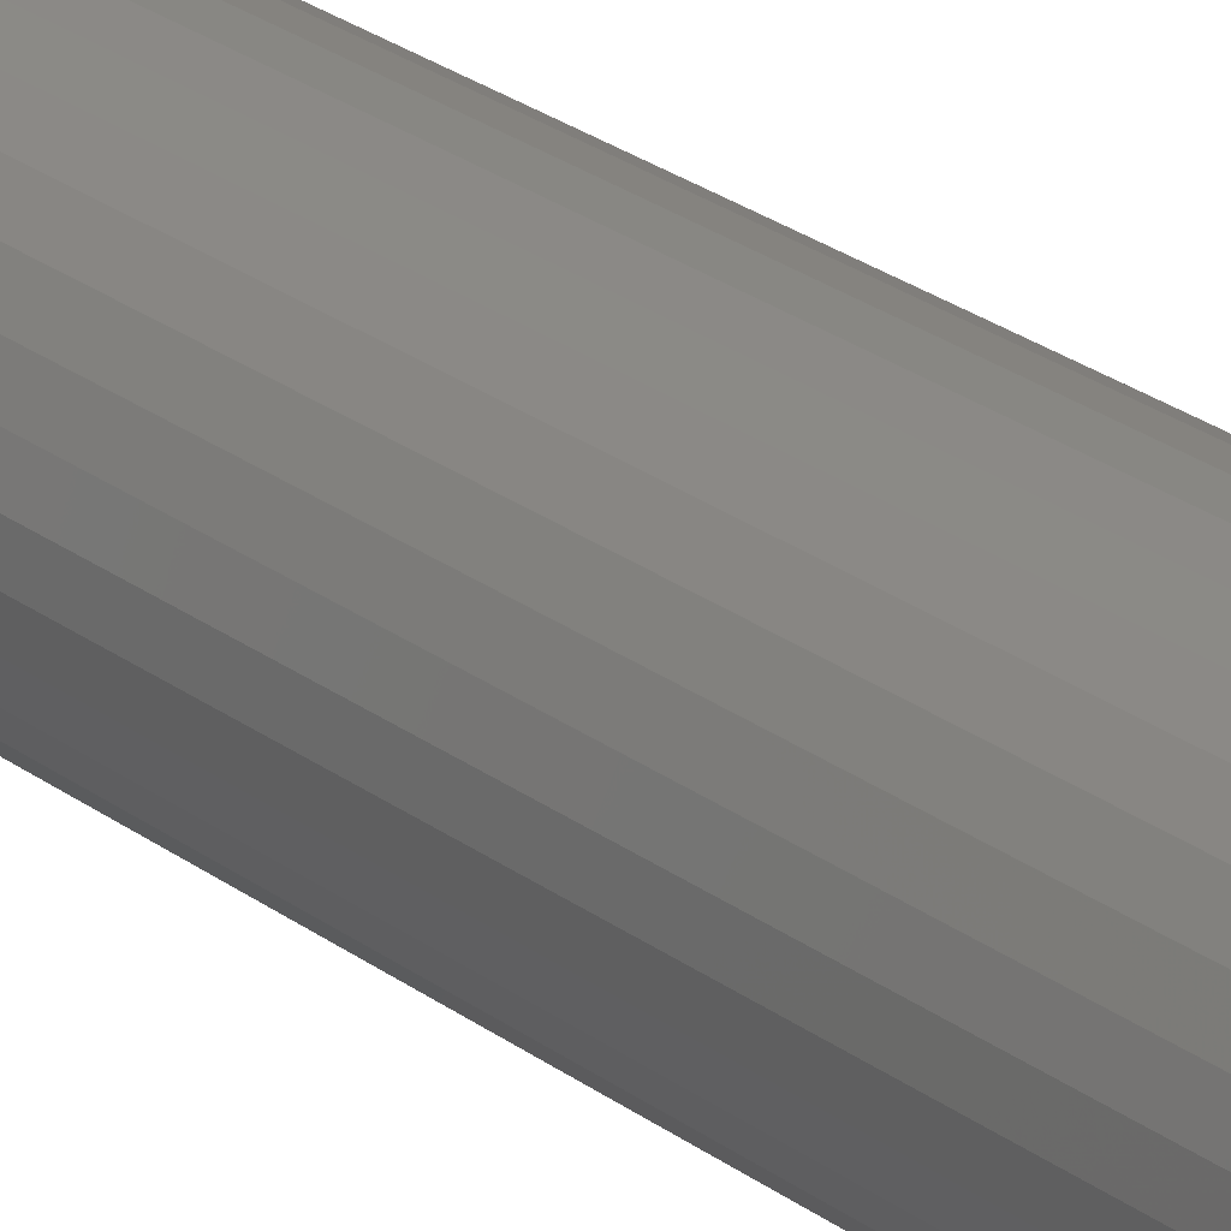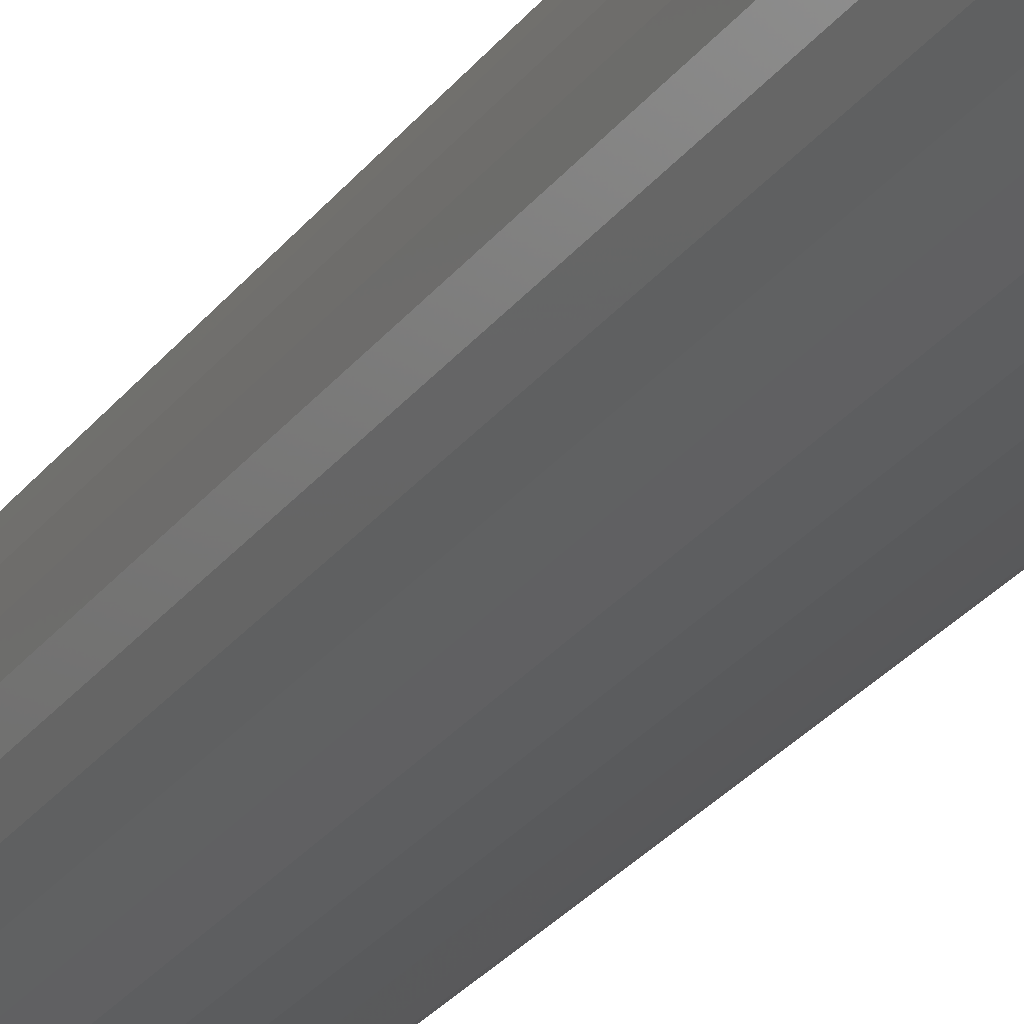
<metadata>
{"format":"stl","ext":"stl","renderer":"f3d","projection":"perspective","resolution":1024,"background":"white","views":[{"elev":27.5,"azim":-42.0,"up":"+Z"},{"elev":-26.1,"azim":-27.6,"up":"+Z"}]}
</metadata>
<code>
# stl→obj: 320 verts, 636 faces
v 0.005181 -0.75 0.04811
v -0.004205 -0.75 0.04718
v -0.01323 -0.75 0.04445
v 0.01457 -0.75 0.04718
v 0.02359 -0.75 0.04445
v -0.02155 -0.75 0.04
v 0.03191 -0.75 0.04
v -0.02884 -0.75 0.03402
v 0.0392 -0.75 0.03402
v -0.03482 -0.75 0.02673
v 0.04518 -0.75 0.02673
v -0.03927 -0.75 0.01841
v 0.04963 -0.75 0.01841
v -0.042 -0.75 0.009386
v 0.05237 -0.75 0.009386
v 0.05237 -0.75 -0.009386
v -0.03927 -0.75 -0.01841
v 0.04963 -0.75 -0.01841
v -0.03482 -0.75 -0.02673
v 0.04518 -0.75 -0.02673
v -0.02884 -0.75 -0.03402
v 0.0392 -0.75 -0.03402
v -0.02155 -0.75 -0.04
v 0.03191 -0.75 -0.04
v -0.01323 -0.75 -0.04445
v 0.02359 -0.75 -0.04445
v -0.004205 -0.75 -0.04718
v 0.005181 -0.75 -0.04811
v 0.01457 -0.75 -0.04718
v 0.05329 -0.75 -2.673e-17
v -0.04293 -0.75 -3.16e-18
v -0.042 -0.75 -0.009386
v 0.06891 3.538e-18 -1.14e-17
v 0.06891 -0.7344 -8.361e-17
v 0.06769 3.47e-18 -0.01243
v 0.06769 -0.7344 -0.01243
v 0.06406 3.269e-18 -0.02439
v 0.06406 -0.7344 -0.02439
v 0.05817 2.942e-18 -0.03541
v 0.05817 -0.7344 -0.03541
v 0.05025 2.502e-18 -0.04507
v 0.05025 -0.7344 -0.04507
v 0.04059 1.966e-18 -0.05299
v 0.04059 -0.7344 -0.05299
v 0.02957 1.354e-18 -0.05888
v 0.02957 -0.7344 -0.05888
v 0.01761 6.902e-19 -0.06251
v 0.01761 -0.7344 -0.06251
v 0.005181 -8.665e-34 -0.06373
v 0.005181 -0.7344 -0.06373
v -0.007253 -6.902e-19 -0.06251
v -0.007253 -0.7344 -0.06251
v -0.01921 -1.354e-18 -0.05888
v -0.01921 -0.7344 -0.05888
v -0.03023 -1.966e-18 -0.05299
v -0.03023 -0.7344 -0.05299
v -0.03989 -2.502e-18 -0.04507
v -0.03989 -0.7344 -0.04507
v -0.04781 -2.942e-18 -0.03541
v -0.04781 -0.7344 -0.03541
v -0.0537 -3.269e-18 -0.02439
v -0.0537 -0.7344 -0.02439
v -0.05733 -3.47e-18 -0.01243
v -0.05733 -0.7344 -0.01243
v -0.05855 -3.538e-18 4.215e-18
v -0.05855 -0.7344 4.215e-18
v -0.05733 -3.47e-18 0.01243
v -0.05733 -0.7344 0.01243
v -0.0537 -3.269e-18 0.02439
v -0.0537 -0.7344 0.02439
v -0.04781 -2.942e-18 0.03541
v -0.04781 -0.7344 0.03541
v -0.03989 -2.502e-18 0.04507
v -0.03989 -0.7344 0.04507
v -0.03023 -1.966e-18 0.05299
v -0.03023 -0.7344 0.05299
v -0.01921 -1.354e-18 0.05888
v -0.01921 -0.7344 0.05888
v -0.007253 -6.902e-19 0.06251
v -0.007253 -0.7344 0.06251
v 0.005181 4.333e-34 0.06373
v 0.005181 -0.7344 0.06373
v 0.01761 6.902e-19 0.06251
v 0.01761 -0.7344 0.06251
v 0.02957 1.354e-18 0.05888
v 0.02957 -0.7344 0.05888
v 0.04059 1.966e-18 0.05299
v 0.04059 -0.7344 0.05299
v 0.05025 2.502e-18 0.04507
v 0.05025 -0.7344 0.04507
v 0.05817 2.942e-18 0.03541
v 0.05817 -0.7344 0.03541
v 0.06406 3.269e-18 0.02439
v 0.06406 -0.7344 0.02439
v 0.06769 3.47e-18 0.01243
v 0.06769 -0.7344 0.01243
v 0.05634 -0.7497 -1.388e-17
v 0.05535 -0.7497 -0.00998
v 0.05927 -0.7488 -1.388e-17
v 0.05823 -0.7488 -0.01055
v 0.06197 -0.7474 -1.041e-17
v 0.06088 -0.7474 -0.01108
v 0.06434 -0.7454 -1.041e-17
v 0.0632 -0.7454 -0.01154
v 0.06628 -0.7431 -1.041e-17
v 0.06511 -0.7431 -0.01192
v 0.06773 -0.7404 -1.041e-17
v 0.06652 -0.7404 -0.0122
v 0.06861 -0.7374 -1.388e-17
v 0.0674 -0.7374 -0.01238
v -0.04499 -0.7497 -0.00998
v -0.04598 -0.7497 2.776e-17
v -0.04787 -0.7488 -0.01055
v -0.04891 -0.7488 3.469e-17
v -0.05052 -0.7474 -0.01108
v -0.05161 -0.7474 3.123e-17
v -0.05284 -0.7454 -0.01154
v -0.05398 -0.7454 3.469e-17
v -0.05475 -0.7431 -0.01192
v -0.05592 -0.7431 3.469e-17
v -0.05616 -0.7404 -0.0122
v -0.05736 -0.7404 4.163e-17
v -0.05703 -0.7374 -0.01238
v -0.05825 -0.7374 4.51e-17
v -0.04208 -0.7497 -0.01958
v -0.04479 -0.7488 -0.0207
v -0.04729 -0.7474 -0.02173
v -0.04947 -0.7454 -0.02264
v -0.05127 -0.7431 -0.02338
v -0.0526 -0.7404 -0.02393
v -0.05342 -0.7374 -0.02427
v -0.03735 -0.7497 -0.02842
v -0.03979 -0.7488 -0.03005
v -0.04204 -0.7474 -0.03155
v -0.04401 -0.7454 -0.03287
v -0.04562 -0.7431 -0.03395
v -0.04682 -0.7404 -0.03475
v -0.04756 -0.7374 -0.03524
v -0.03099 -0.7497 -0.03617
v -0.03307 -0.7488 -0.03825
v -0.03498 -0.7474 -0.04016
v -0.03665 -0.7454 -0.04183
v -0.03802 -0.7431 -0.0432
v -0.03904 -0.7404 -0.04423
v -0.03967 -0.7374 -0.04485
v -0.02324 -0.7497 -0.04254
v -0.02487 -0.7488 -0.04497
v -0.02637 -0.7474 -0.04722
v -0.02769 -0.7454 -0.04919
v -0.02876 -0.7431 -0.0508
v -0.02957 -0.7404 -0.052
v -0.03006 -0.7374 -0.05274
v -0.0144 -0.7497 -0.04726
v -0.01552 -0.7488 -0.04997
v -0.01655 -0.7474 -0.05247
v -0.01746 -0.7454 -0.05465
v -0.0182 -0.7431 -0.05645
v -0.01875 -0.7404 -0.05778
v -0.01909 -0.7374 -0.0586
v -0.004799 -0.7497 -0.05017
v -0.005371 -0.7488 -0.05305
v -0.005898 -0.7474 -0.0557
v -0.00636 -0.7454 -0.05802
v -0.006739 -0.7431 -0.05993
v -0.007021 -0.7404 -0.06134
v -0.007194 -0.7374 -0.06221
v 0.005181 -0.7497 -0.05116
v 0.005181 -0.7488 -0.05409
v 0.005181 -0.7474 -0.05679
v 0.005181 -0.7454 -0.05916
v 0.005181 -0.7431 -0.0611
v 0.005181 -0.7404 -0.06254
v 0.005181 -0.7374 -0.06343
v 0.01516 -0.7497 -0.05017
v 0.01573 -0.7488 -0.05305
v 0.01626 -0.7474 -0.0557
v 0.01672 -0.7454 -0.05802
v 0.0171 -0.7431 -0.05993
v 0.01738 -0.7404 -0.06134
v 0.01756 -0.7374 -0.06221
v 0.02476 -0.7497 -0.04726
v 0.02588 -0.7488 -0.04997
v 0.02691 -0.7474 -0.05247
v 0.02782 -0.7454 -0.05465
v 0.02856 -0.7431 -0.05645
v 0.02912 -0.7404 -0.05778
v 0.02946 -0.7374 -0.0586
v 0.0336 -0.7497 -0.04254
v 0.03523 -0.7488 -0.04497
v 0.03673 -0.7474 -0.04722
v 0.03805 -0.7454 -0.04919
v 0.03913 -0.7431 -0.0508
v 0.03993 -0.7404 -0.052
v 0.04042 -0.7374 -0.05274
v 0.04135 -0.7497 -0.03617
v 0.04343 -0.7488 -0.03825
v 0.04534 -0.7474 -0.04016
v 0.04701 -0.7454 -0.04183
v 0.04839 -0.7431 -0.0432
v 0.04941 -0.7404 -0.04423
v 0.05004 -0.7374 -0.04485
v 0.04772 -0.7497 -0.02842
v 0.05015 -0.7488 -0.03005
v 0.0524 -0.7474 -0.03155
v 0.05437 -0.7454 -0.03287
v 0.05598 -0.7431 -0.03395
v 0.05718 -0.7404 -0.03475
v 0.05792 -0.7374 -0.03524
v 0.05244 -0.7497 -0.01958
v 0.05515 -0.7488 -0.0207
v 0.05765 -0.7474 -0.02173
v 0.05983 -0.7454 -0.02264
v 0.06163 -0.7431 -0.02338
v 0.06296 -0.7404 -0.02393
v 0.06379 -0.7374 -0.02427
v -0.04499 -0.7497 0.00998
v -0.04787 -0.7488 0.01055
v -0.05052 -0.7474 0.01108
v -0.05284 -0.7454 0.01154
v -0.05475 -0.7431 0.01192
v -0.05616 -0.7404 0.0122
v -0.05703 -0.7374 0.01238
v 0.05535 -0.7497 0.00998
v 0.05823 -0.7488 0.01055
v 0.06088 -0.7474 0.01108
v 0.0632 -0.7454 0.01154
v 0.06511 -0.7431 0.01192
v 0.06652 -0.7404 0.0122
v 0.0674 -0.7374 0.01238
v 0.05244 -0.7497 0.01958
v 0.05515 -0.7488 0.0207
v 0.05765 -0.7474 0.02173
v 0.05983 -0.7454 0.02264
v 0.06163 -0.7431 0.02338
v 0.06296 -0.7404 0.02393
v 0.06379 -0.7374 0.02427
v 0.04772 -0.7497 0.02842
v 0.05015 -0.7488 0.03005
v 0.0524 -0.7474 0.03155
v 0.05437 -0.7454 0.03287
v 0.05598 -0.7431 0.03395
v 0.05718 -0.7404 0.03475
v 0.05792 -0.7374 0.03524
v 0.04135 -0.7497 0.03617
v 0.04343 -0.7488 0.03825
v 0.04534 -0.7474 0.04016
v 0.04701 -0.7454 0.04183
v 0.04839 -0.7431 0.0432
v 0.04941 -0.7404 0.04423
v 0.05004 -0.7374 0.04485
v 0.0336 -0.7497 0.04254
v 0.03523 -0.7488 0.04497
v 0.03673 -0.7474 0.04722
v 0.03805 -0.7454 0.04919
v 0.03913 -0.7431 0.0508
v 0.03993 -0.7404 0.052
v 0.04042 -0.7374 0.05274
v 0.02476 -0.7497 0.04726
v 0.02588 -0.7488 0.04997
v 0.02691 -0.7474 0.05247
v 0.02782 -0.7454 0.05465
v 0.02856 -0.7431 0.05645
v 0.02912 -0.7404 0.05778
v 0.02946 -0.7374 0.0586
v 0.01516 -0.7497 0.05017
v 0.01573 -0.7488 0.05305
v 0.01626 -0.7474 0.0557
v 0.01672 -0.7454 0.05802
v 0.0171 -0.7431 0.05993
v 0.01738 -0.7404 0.06134
v 0.01756 -0.7374 0.06221
v 0.005181 -0.7497 0.05116
v 0.005181 -0.7488 0.05409
v 0.005181 -0.7474 0.05679
v 0.005181 -0.7454 0.05916
v 0.005181 -0.7431 0.0611
v 0.005181 -0.7404 0.06254
v 0.005181 -0.7374 0.06343
v -0.004799 -0.7497 0.05017
v -0.005371 -0.7488 0.05305
v -0.005898 -0.7474 0.0557
v -0.00636 -0.7454 0.05802
v -0.006739 -0.7431 0.05993
v -0.007021 -0.7404 0.06134
v -0.007194 -0.7374 0.06221
v -0.0144 -0.7497 0.04726
v -0.01552 -0.7488 0.04997
v -0.01655 -0.7474 0.05247
v -0.01746 -0.7454 0.05465
v -0.0182 -0.7431 0.05645
v -0.01875 -0.7404 0.05778
v -0.01909 -0.7374 0.0586
v -0.02324 -0.7497 0.04254
v -0.02487 -0.7488 0.04497
v -0.02637 -0.7474 0.04722
v -0.02769 -0.7454 0.04919
v -0.02876 -0.7431 0.0508
v -0.02957 -0.7404 0.052
v -0.03006 -0.7374 0.05274
v -0.03099 -0.7497 0.03617
v -0.03307 -0.7488 0.03825
v -0.03498 -0.7474 0.04016
v -0.03665 -0.7454 0.04183
v -0.03802 -0.7431 0.0432
v -0.03904 -0.7404 0.04423
v -0.03967 -0.7374 0.04485
v -0.03735 -0.7497 0.02842
v -0.03979 -0.7488 0.03005
v -0.04204 -0.7474 0.03155
v -0.04401 -0.7454 0.03287
v -0.04562 -0.7431 0.03395
v -0.04682 -0.7404 0.03475
v -0.04756 -0.7374 0.03524
v -0.04208 -0.7497 0.01958
v -0.04479 -0.7488 0.0207
v -0.04729 -0.7474 0.02173
v -0.04947 -0.7454 0.02264
v -0.05127 -0.7431 0.02338
v -0.0526 -0.7404 0.02393
v -0.05342 -0.7374 0.02427
f 1 2 3
f 4 1 3
f 4 3 5
f 5 3 6
f 5 6 7
f 7 6 8
f 7 8 9
f 9 8 10
f 9 10 11
f 11 10 12
f 11 12 13
f 13 12 14
f 13 14 15
f 16 17 18
f 18 17 19
f 18 19 20
f 20 19 21
f 20 21 22
f 22 21 23
f 22 23 24
f 24 23 25
f 24 25 26
f 26 25 27
f 26 27 28
f 26 28 29
f 15 14 30
f 30 14 31
f 30 31 16
f 16 31 32
f 16 32 17
f 33 34 35
f 35 34 36
f 35 36 37
f 37 36 38
f 37 38 39
f 39 38 40
f 39 40 41
f 41 40 42
f 41 42 43
f 43 42 44
f 43 44 45
f 45 44 46
f 45 46 47
f 47 46 48
f 47 48 49
f 49 48 50
f 49 50 51
f 51 50 52
f 51 52 53
f 53 52 54
f 53 54 55
f 55 54 56
f 55 56 57
f 57 56 58
f 57 58 59
f 59 58 60
f 59 60 61
f 61 60 62
f 61 62 63
f 63 62 64
f 63 64 65
f 65 64 66
f 65 66 67
f 67 66 68
f 67 68 69
f 69 68 70
f 69 70 71
f 71 70 72
f 71 72 73
f 73 72 74
f 73 74 75
f 75 74 76
f 75 76 77
f 77 76 78
f 77 78 79
f 79 78 80
f 79 80 81
f 81 80 82
f 81 82 83
f 83 82 84
f 83 84 85
f 85 84 86
f 85 86 87
f 87 86 88
f 87 88 89
f 89 88 90
f 89 90 91
f 91 90 92
f 91 92 93
f 93 92 94
f 93 94 95
f 95 94 96
f 95 96 33
f 33 96 34
f 30 16 97
f 97 16 98
f 97 98 99
f 99 98 100
f 99 100 101
f 101 100 102
f 101 102 103
f 103 102 104
f 103 104 105
f 105 104 106
f 105 106 107
f 107 106 108
f 107 108 109
f 109 108 110
f 109 110 34
f 34 110 36
f 32 31 111
f 111 31 112
f 111 112 113
f 113 112 114
f 113 114 115
f 115 114 116
f 115 116 117
f 117 116 118
f 117 118 119
f 119 118 120
f 119 120 121
f 121 120 122
f 121 122 123
f 123 122 124
f 123 124 64
f 64 124 66
f 17 32 125
f 125 32 111
f 125 111 126
f 126 111 113
f 126 113 127
f 127 113 115
f 127 115 128
f 128 115 117
f 128 117 129
f 129 117 119
f 129 119 130
f 130 119 121
f 130 121 131
f 131 121 123
f 131 123 62
f 62 123 64
f 19 17 132
f 132 17 125
f 132 125 133
f 133 125 126
f 133 126 134
f 134 126 127
f 134 127 135
f 135 127 128
f 135 128 136
f 136 128 129
f 136 129 137
f 137 129 130
f 137 130 138
f 138 130 131
f 138 131 60
f 60 131 62
f 21 19 139
f 139 19 132
f 139 132 140
f 140 132 133
f 140 133 141
f 141 133 134
f 141 134 142
f 142 134 135
f 142 135 143
f 143 135 136
f 143 136 144
f 144 136 137
f 144 137 145
f 145 137 138
f 145 138 58
f 58 138 60
f 23 21 146
f 146 21 139
f 146 139 147
f 147 139 140
f 147 140 148
f 148 140 141
f 148 141 149
f 149 141 142
f 149 142 150
f 150 142 143
f 150 143 151
f 151 143 144
f 151 144 152
f 152 144 145
f 152 145 56
f 56 145 58
f 25 23 153
f 153 23 146
f 153 146 154
f 154 146 147
f 154 147 155
f 155 147 148
f 155 148 156
f 156 148 149
f 156 149 157
f 157 149 150
f 157 150 158
f 158 150 151
f 158 151 159
f 159 151 152
f 159 152 54
f 54 152 56
f 27 25 160
f 160 25 153
f 160 153 161
f 161 153 154
f 161 154 162
f 162 154 155
f 162 155 163
f 163 155 156
f 163 156 164
f 164 156 157
f 164 157 165
f 165 157 158
f 165 158 166
f 166 158 159
f 166 159 52
f 52 159 54
f 28 27 167
f 167 27 160
f 167 160 168
f 168 160 161
f 168 161 169
f 169 161 162
f 169 162 170
f 170 162 163
f 170 163 171
f 171 163 164
f 171 164 172
f 172 164 165
f 172 165 173
f 173 165 166
f 173 166 50
f 50 166 52
f 29 28 174
f 174 28 167
f 174 167 175
f 175 167 168
f 175 168 176
f 176 168 169
f 176 169 177
f 177 169 170
f 177 170 178
f 178 170 171
f 178 171 179
f 179 171 172
f 179 172 180
f 180 172 173
f 180 173 48
f 48 173 50
f 26 29 181
f 181 29 174
f 181 174 182
f 182 174 175
f 182 175 183
f 183 175 176
f 183 176 184
f 184 176 177
f 184 177 185
f 185 177 178
f 185 178 186
f 186 178 179
f 186 179 187
f 187 179 180
f 187 180 46
f 46 180 48
f 24 26 188
f 188 26 181
f 188 181 189
f 189 181 182
f 189 182 190
f 190 182 183
f 190 183 191
f 191 183 184
f 191 184 192
f 192 184 185
f 192 185 193
f 193 185 186
f 193 186 194
f 194 186 187
f 194 187 44
f 44 187 46
f 22 24 195
f 195 24 188
f 195 188 196
f 196 188 189
f 196 189 197
f 197 189 190
f 197 190 198
f 198 190 191
f 198 191 199
f 199 191 192
f 199 192 200
f 200 192 193
f 200 193 201
f 201 193 194
f 201 194 42
f 42 194 44
f 20 22 202
f 202 22 195
f 202 195 203
f 203 195 196
f 203 196 204
f 204 196 197
f 204 197 205
f 205 197 198
f 205 198 206
f 206 198 199
f 206 199 207
f 207 199 200
f 207 200 208
f 208 200 201
f 208 201 40
f 40 201 42
f 18 20 209
f 209 20 202
f 209 202 210
f 210 202 203
f 210 203 211
f 211 203 204
f 211 204 212
f 212 204 205
f 212 205 213
f 213 205 206
f 213 206 214
f 214 206 207
f 214 207 215
f 215 207 208
f 215 208 38
f 38 208 40
f 16 18 98
f 98 18 209
f 98 209 100
f 100 209 210
f 100 210 102
f 102 210 211
f 102 211 104
f 104 211 212
f 104 212 106
f 106 212 213
f 106 213 108
f 108 213 214
f 108 214 110
f 110 214 215
f 110 215 36
f 36 215 38
f 31 14 112
f 112 14 216
f 112 216 114
f 114 216 217
f 114 217 116
f 116 217 218
f 116 218 118
f 118 218 219
f 118 219 120
f 120 219 220
f 120 220 122
f 122 220 221
f 122 221 124
f 124 221 222
f 124 222 66
f 66 222 68
f 15 30 223
f 223 30 97
f 223 97 224
f 224 97 99
f 224 99 225
f 225 99 101
f 225 101 226
f 226 101 103
f 226 103 227
f 227 103 105
f 227 105 228
f 228 105 107
f 228 107 229
f 229 107 109
f 229 109 96
f 96 109 34
f 13 15 230
f 230 15 223
f 230 223 231
f 231 223 224
f 231 224 232
f 232 224 225
f 232 225 233
f 233 225 226
f 233 226 234
f 234 226 227
f 234 227 235
f 235 227 228
f 235 228 236
f 236 228 229
f 236 229 94
f 94 229 96
f 11 13 237
f 237 13 230
f 237 230 238
f 238 230 231
f 238 231 239
f 239 231 232
f 239 232 240
f 240 232 233
f 240 233 241
f 241 233 234
f 241 234 242
f 242 234 235
f 242 235 243
f 243 235 236
f 243 236 92
f 92 236 94
f 9 11 244
f 244 11 237
f 244 237 245
f 245 237 238
f 245 238 246
f 246 238 239
f 246 239 247
f 247 239 240
f 247 240 248
f 248 240 241
f 248 241 249
f 249 241 242
f 249 242 250
f 250 242 243
f 250 243 90
f 90 243 92
f 7 9 251
f 251 9 244
f 251 244 252
f 252 244 245
f 252 245 253
f 253 245 246
f 253 246 254
f 254 246 247
f 254 247 255
f 255 247 248
f 255 248 256
f 256 248 249
f 256 249 257
f 257 249 250
f 257 250 88
f 88 250 90
f 5 7 258
f 258 7 251
f 258 251 259
f 259 251 252
f 259 252 260
f 260 252 253
f 260 253 261
f 261 253 254
f 261 254 262
f 262 254 255
f 262 255 263
f 263 255 256
f 263 256 264
f 264 256 257
f 264 257 86
f 86 257 88
f 4 5 265
f 265 5 258
f 265 258 266
f 266 258 259
f 266 259 267
f 267 259 260
f 267 260 268
f 268 260 261
f 268 261 269
f 269 261 262
f 269 262 270
f 270 262 263
f 270 263 271
f 271 263 264
f 271 264 84
f 84 264 86
f 1 4 272
f 272 4 265
f 272 265 273
f 273 265 266
f 273 266 274
f 274 266 267
f 274 267 275
f 275 267 268
f 275 268 276
f 276 268 269
f 276 269 277
f 277 269 270
f 277 270 278
f 278 270 271
f 278 271 82
f 82 271 84
f 2 1 279
f 279 1 272
f 279 272 280
f 280 272 273
f 280 273 281
f 281 273 274
f 281 274 282
f 282 274 275
f 282 275 283
f 283 275 276
f 283 276 284
f 284 276 277
f 284 277 285
f 285 277 278
f 285 278 80
f 80 278 82
f 3 2 286
f 286 2 279
f 286 279 287
f 287 279 280
f 287 280 288
f 288 280 281
f 288 281 289
f 289 281 282
f 289 282 290
f 290 282 283
f 290 283 291
f 291 283 284
f 291 284 292
f 292 284 285
f 292 285 78
f 78 285 80
f 6 3 293
f 293 3 286
f 293 286 294
f 294 286 287
f 294 287 295
f 295 287 288
f 295 288 296
f 296 288 289
f 296 289 297
f 297 289 290
f 297 290 298
f 298 290 291
f 298 291 299
f 299 291 292
f 299 292 76
f 76 292 78
f 8 6 300
f 300 6 293
f 300 293 301
f 301 293 294
f 301 294 302
f 302 294 295
f 302 295 303
f 303 295 296
f 303 296 304
f 304 296 297
f 304 297 305
f 305 297 298
f 305 298 306
f 306 298 299
f 306 299 74
f 74 299 76
f 10 8 307
f 307 8 300
f 307 300 308
f 308 300 301
f 308 301 309
f 309 301 302
f 309 302 310
f 310 302 303
f 310 303 311
f 311 303 304
f 311 304 312
f 312 304 305
f 312 305 313
f 313 305 306
f 313 306 72
f 72 306 74
f 12 10 314
f 314 10 307
f 314 307 315
f 315 307 308
f 315 308 316
f 316 308 309
f 316 309 317
f 317 309 310
f 317 310 318
f 318 310 311
f 318 311 319
f 319 311 312
f 319 312 320
f 320 312 313
f 320 313 70
f 70 313 72
f 14 12 216
f 216 12 314
f 216 314 217
f 217 314 315
f 217 315 218
f 218 315 316
f 218 316 219
f 219 316 317
f 219 317 220
f 220 317 318
f 220 318 221
f 221 318 319
f 221 319 222
f 222 319 320
f 222 320 68
f 68 320 70
f 81 83 79
f 77 79 83
f 85 77 83
f 75 77 85
f 87 75 85
f 73 75 87
f 89 73 87
f 71 73 89
f 91 71 89
f 41 57 39
f 55 57 41
f 43 55 41
f 53 55 43
f 45 53 43
f 51 53 45
f 47 51 45
f 49 51 47
f 57 59 39
f 39 59 61
f 39 61 37
f 37 61 63
f 37 63 35
f 35 63 65
f 35 65 33
f 33 65 67
f 33 67 95
f 95 67 69
f 95 69 93
f 93 69 71
f 93 71 91

</code>
